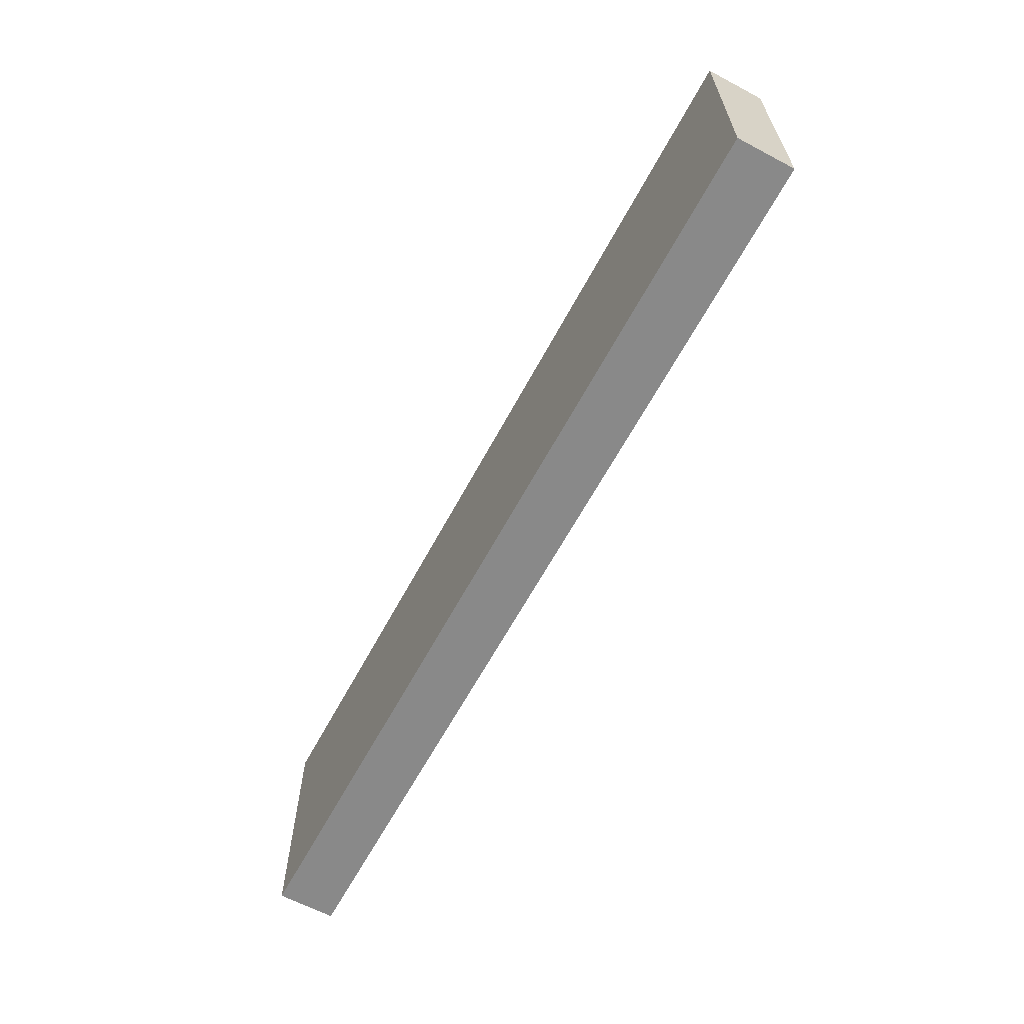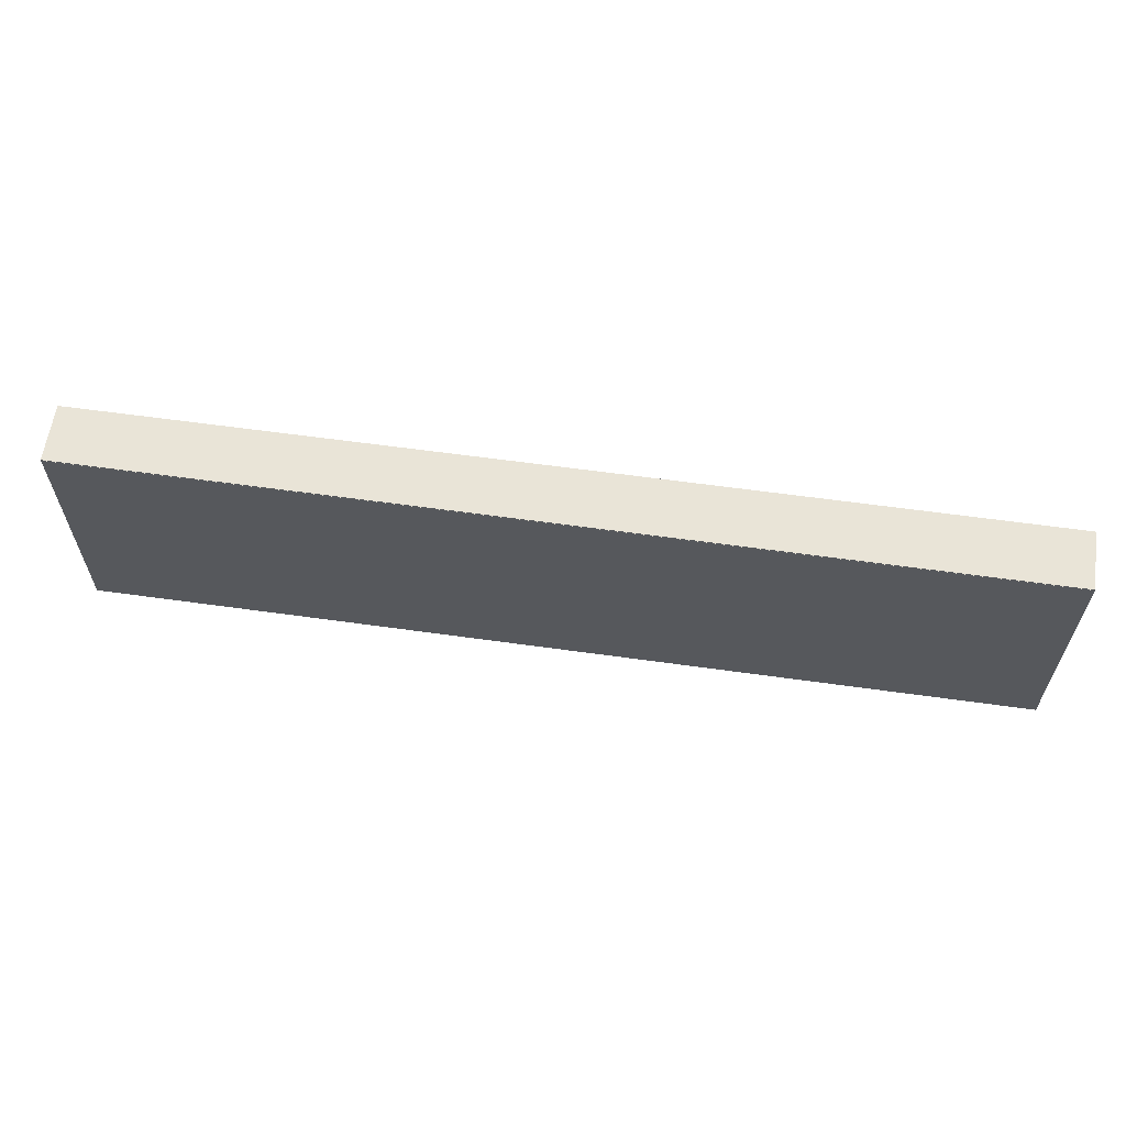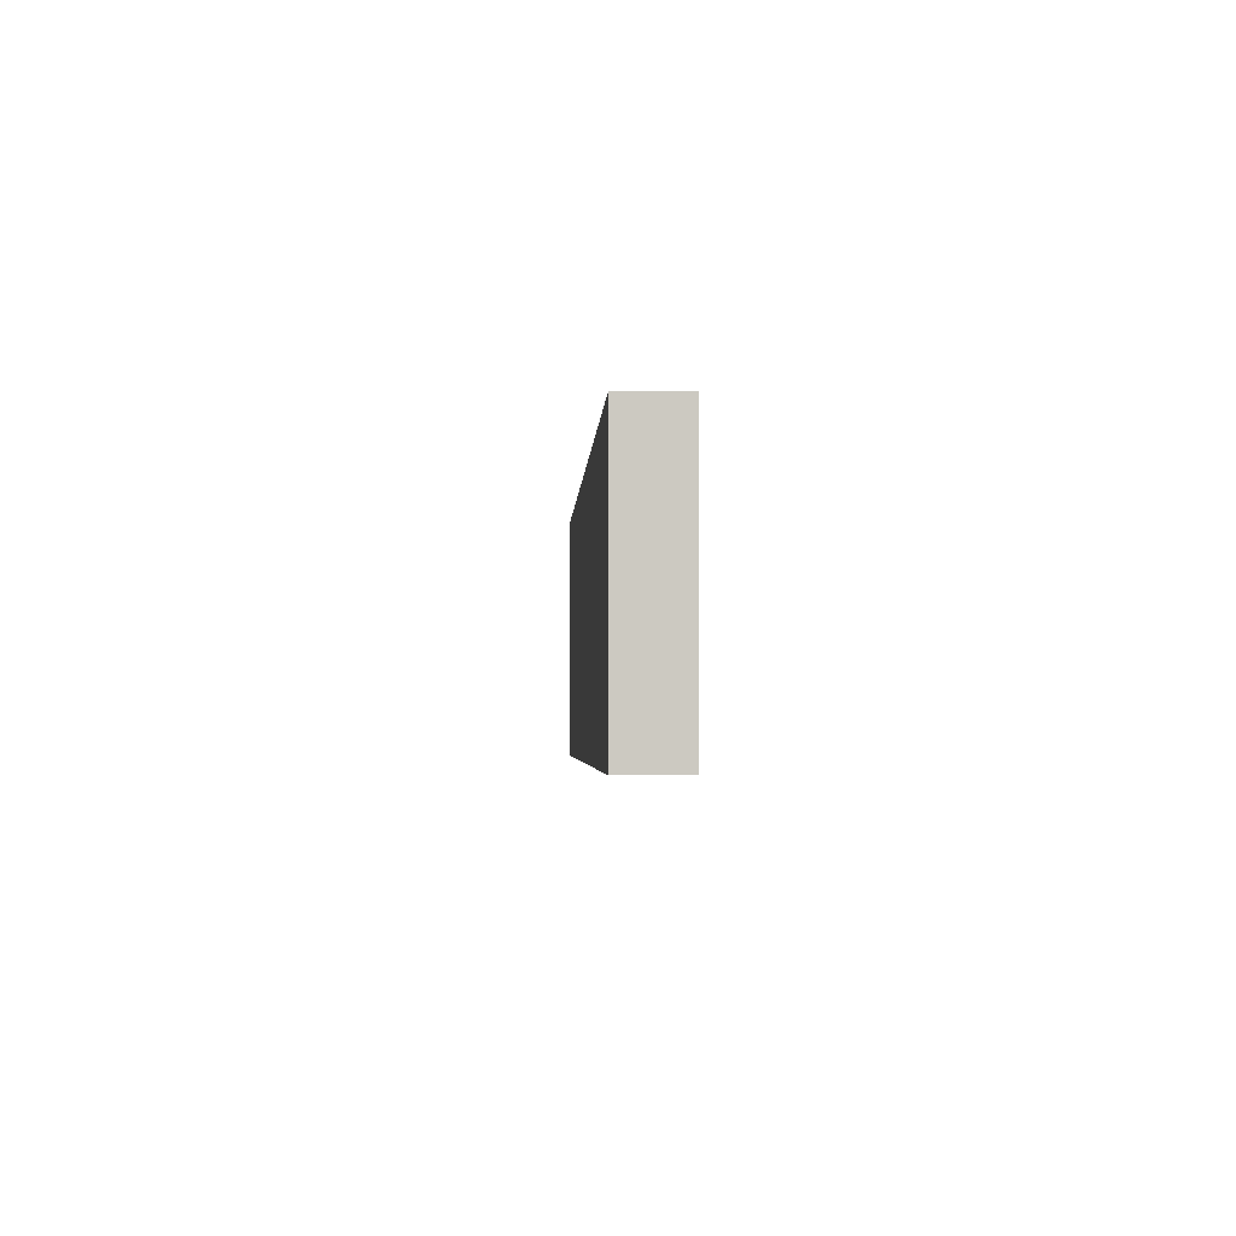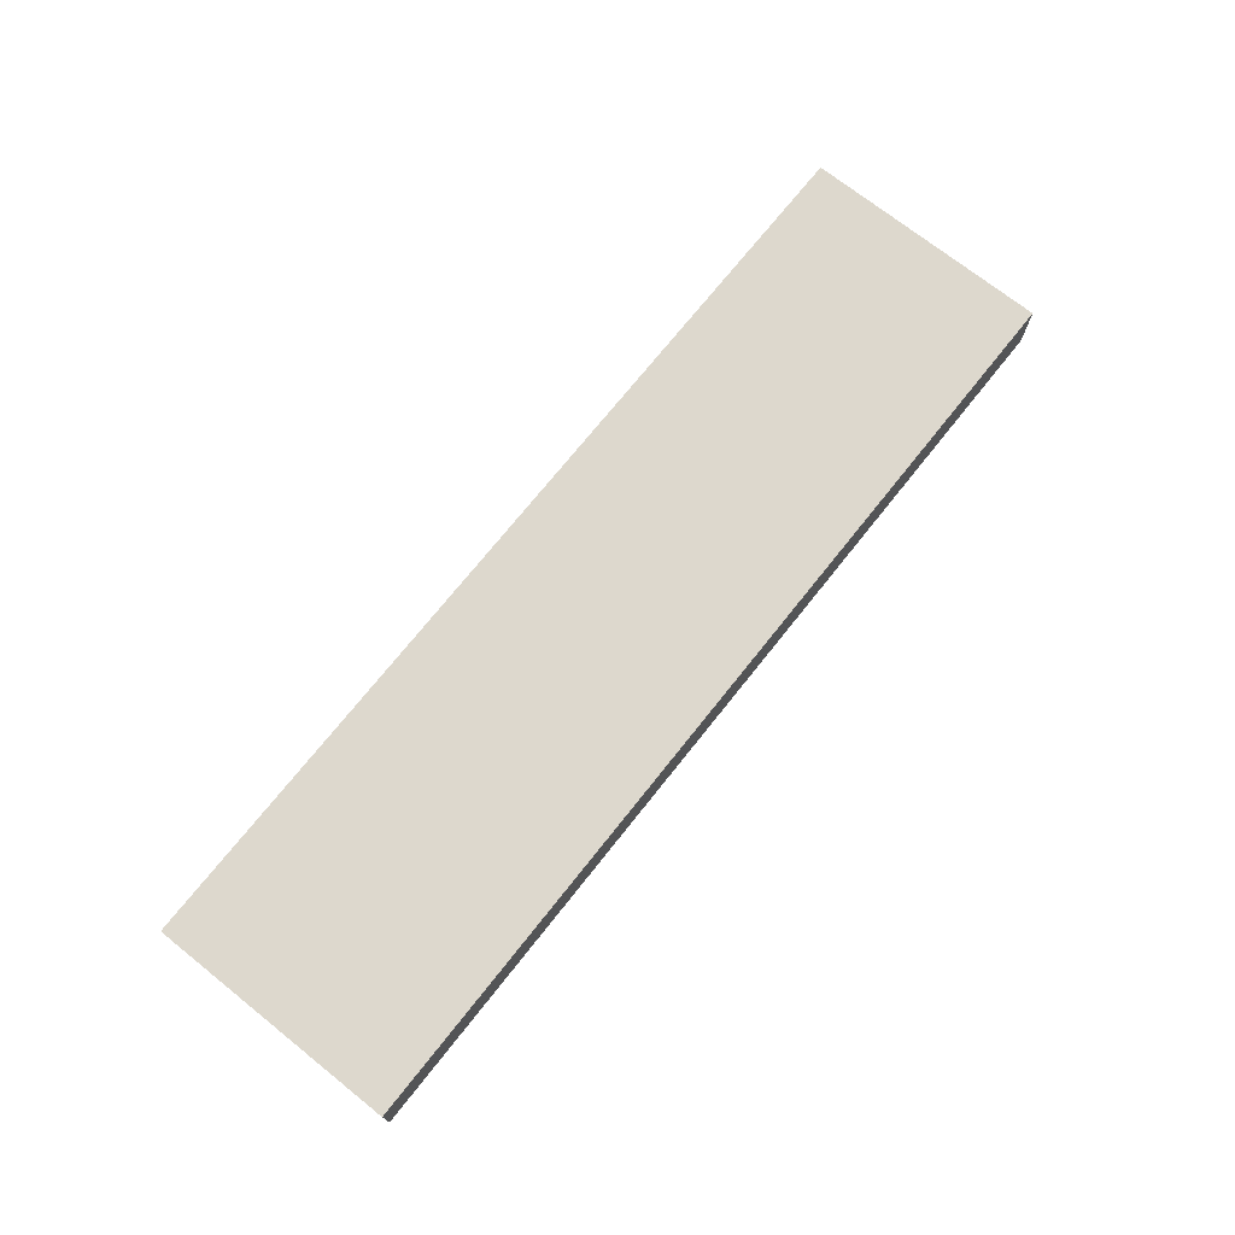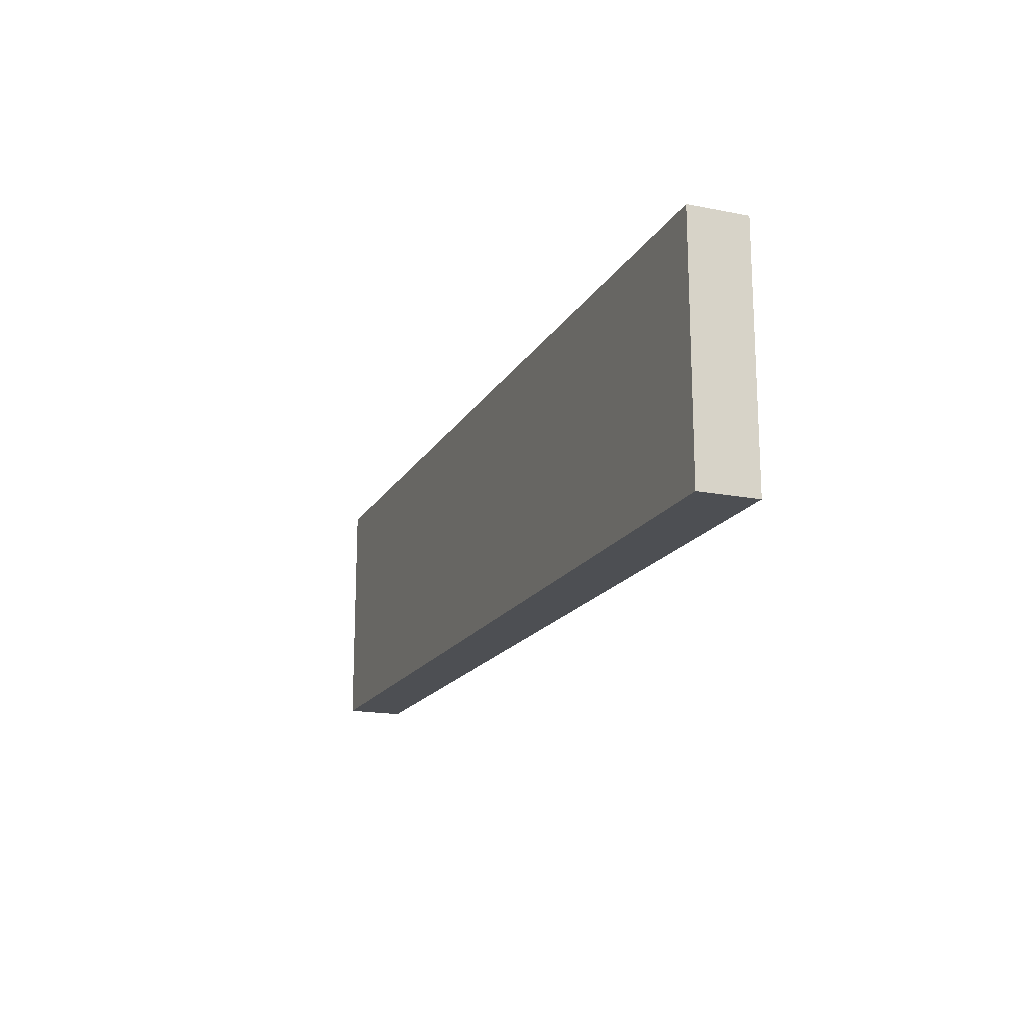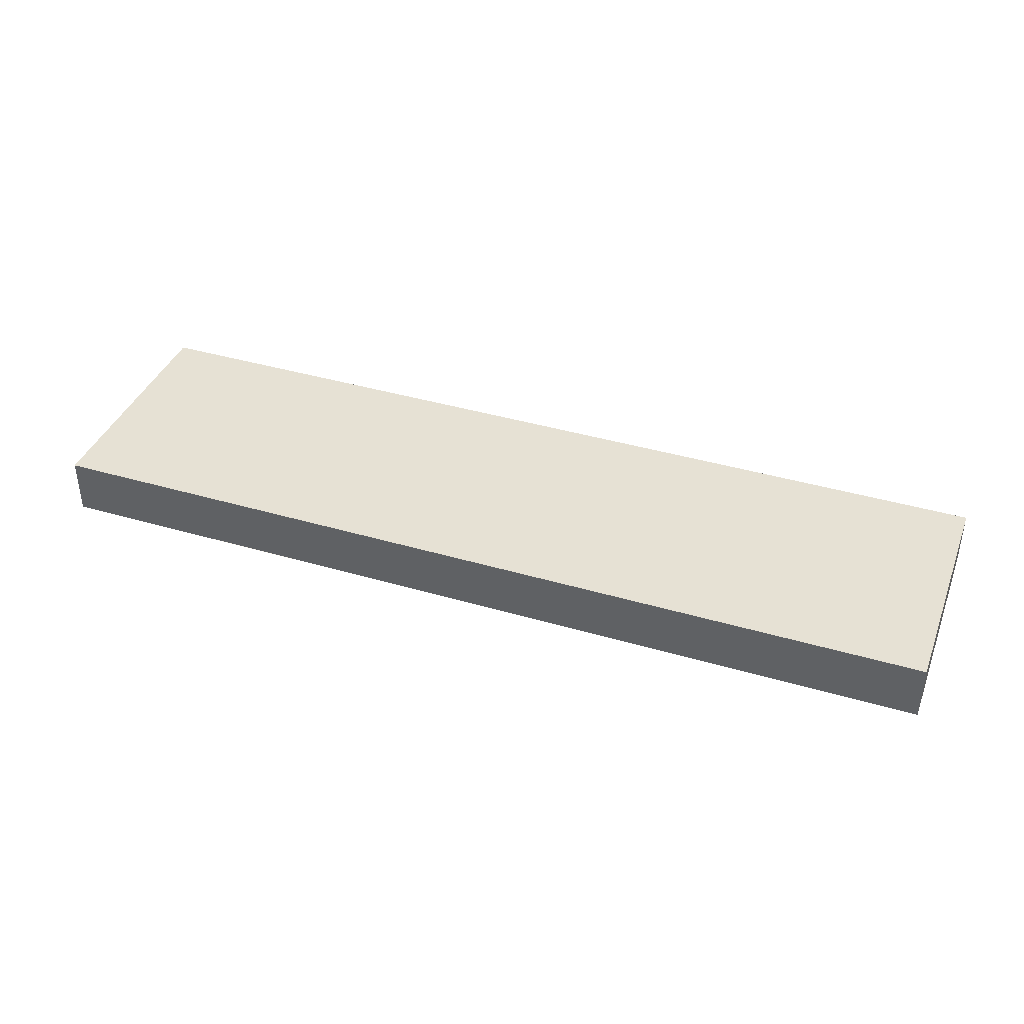
<metadata>
{"format":"obj","ext":"obj","renderer":"f3d","projection":"perspective","resolution":1024,"background":"white","views":[{"elev":-63.1,"azim":61.8,"up":"+Y"},{"elev":61.1,"azim":-171.9,"up":"+Y"},{"elev":-2.8,"azim":-92.8,"up":"+Y"},{"elev":72.2,"azim":128.5,"up":"+Z"},{"elev":-17.5,"azim":68.7,"up":"+Y"},{"elev":39.3,"azim":20.2,"up":"+Z"}]}
</metadata>
<code>
v -3.768e+04 -1.69e+04 8950
v -3.217e+04 -1.69e+04 8950
v -3.768e+04 -1.71e+04 8950
v -3.217e+04 -1.71e+04 8950
v -3.217e+04 -1.71e+04 1.385e+04
v -3.217e+04 -1.69e+04 1.385e+04
v -3.768e+04 -1.69e+04 1.385e+04
v -3.768e+04 -1.71e+04 1.385e+04
v 3.615e+04 3900 1.385e+04
v 4.185e+04 3900 1.385e+04
v 4.185e+04 4100 1.385e+04
v 3.615e+04 4100 1.385e+04
v 3.615e+04 4100 8950
v 3.615e+04 3900 8950
v 4.185e+04 3900 8950
v 4.185e+04 4100 8950
v -3.81e+04 -3016 1.385e+04
v -3.79e+04 2450 1.385e+04
v -3.81e+04 2450 1.385e+04
v -3.79e+04 -3016 1.385e+04
v -3.81e+04 -3016 8950
v -3.79e+04 -3016 8950
v -3.81e+04 2450 8950
v -3.79e+04 2450 8950
v -3.8e+04 -1.7e+04 8900
v -3.8e+04 4000 8900
v -3.8e+04 -1.7e+04 8890
v -3.8e+04 4000 8890
v 4.2e+04 -1.7e+04 8900
v 4.2e+04 -1.7e+04 8890
v 4.2e+04 4000 8900
v 4.2e+04 4000 8890
v 4.21e+04 4100 8900
v 4.21e+04 -1.71e+04 8900
v -3.81e+04 -1.71e+04 8900
v -3.81e+04 4100 8900
v -3.81e+04 -3016 8950
v -3.81e+04 -1.71e+04 1.39e+04
v -3.81e+04 -3016 1.385e+04
v -3.81e+04 2450 8950
v -3.81e+04 2450 1.385e+04
v -3.81e+04 4100 1.39e+04
v -3.217e+04 -1.71e+04 8950
v 4.21e+04 -1.71e+04 1.39e+04
v -3.217e+04 -1.71e+04 1.385e+04
v -3.768e+04 -1.71e+04 1.385e+04
v -3.768e+04 -1.71e+04 8950
v 3.615e+04 4100 1.385e+04
v 3.615e+04 4100 8950
v 4.21e+04 4100 1.39e+04
v 4.185e+04 4100 1.385e+04
v 4.185e+04 4100 8950
v 4.2e+04 -1.7e+04 1.39e+04
v 4.2e+04 4000 1.39e+04
v -3.8e+04 -1.7e+04 1.39e+04
v -3.8e+04 4000 1.39e+04
v -3.79e+04 2450 8950
v -3.79e+04 2450 1.385e+04
v -3.79e+04 -3016 8950
v -3.79e+04 -3016 1.385e+04
v -3.217e+04 -1.69e+04 8950
v -3.768e+04 -1.69e+04 8950
v -3.217e+04 -1.69e+04 1.385e+04
v -3.768e+04 -1.69e+04 1.385e+04
v 4.185e+04 3900 8950
v 4.185e+04 3900 1.385e+04
v 3.615e+04 3900 8950
v 3.615e+04 3900 1.385e+04
v 4.19e+04 -1.69e+04 1.39e+04
v 4.19e+04 3900 1.39e+04
v -3.79e+04 -1.69e+04 1.39e+04
v -3.79e+04 3900 1.39e+04
v -3.79e+04 -1.69e+04 8900
v -3.79e+04 -1.69e+04 1.389e+04
v -3.79e+04 3900 1.389e+04
v -3.79e+04 3900 8900
v 4.19e+04 -1.69e+04 8900
v 4.19e+04 -1.69e+04 1.389e+04
v 4.19e+04 3900 1.389e+04
v 4.19e+04 3900 8900
g Entrance2
f 1 2 3
f 3 2 4
f 2 5 4
f 2 6 5
f 6 7 5
f 5 7 8
f 7 1 8
f 8 1 3
f 2 1 7
f 6 2 7
f 3 4 8
f 4 5 8
g Entrance1
f 9 10 11
f 9 11 12
f 13 9 12
f 14 9 13
f 15 14 13
f 15 13 16
f 10 15 16
f 10 16 11
f 15 10 14
f 14 10 9
f 11 16 13
f 11 13 12
g Entrance3
f 17 18 19
f 20 18 17
f 21 20 17
f 22 20 21
f 23 22 21
f 24 22 23
f 19 24 23
f 18 24 19
f 22 24 18
f 20 22 18
f 23 21 19
f 21 17 19
g walls
f 25 26 27
f 27 26 28
f 29 25 30
f 30 25 27
f 26 31 28
f 28 31 32
f 33 29 31
f 33 34 29
f 25 34 35
f 25 29 34
f 36 26 25
f 36 25 35
f 36 33 31
f 36 31 26
f 28 32 30
f 28 30 27
f 31 29 32
f 32 29 30
f 37 35 38
f 37 38 39
f 40 41 42
f 36 40 42
f 38 42 41
f 38 41 39
f 36 35 37
f 36 37 40
f 43 34 44
f 43 44 45
f 38 46 45
f 47 46 38
f 35 43 47
f 35 47 38
f 44 38 45
f 35 34 43
f 48 36 42
f 49 36 48
f 50 51 48
f 33 52 51
f 33 49 52
f 33 51 50
f 42 50 48
f 33 36 49
f 44 33 50
f 34 33 44
f 53 50 54
f 44 50 53
f 44 55 38
f 53 55 44
f 56 42 55
f 55 42 38
f 50 42 54
f 54 42 56
f 57 41 40
f 57 58 41
f 59 40 37
f 59 57 40
f 60 37 39
f 60 59 37
f 58 39 41
f 58 60 39
f 61 62 47
f 61 47 43
f 45 61 43
f 63 61 45
f 64 63 45
f 64 45 46
f 47 64 46
f 62 64 47
f 65 66 52
f 52 66 51
f 67 65 49
f 49 65 52
f 68 49 48
f 68 67 49
f 66 68 51
f 51 68 48
f 69 54 70
f 53 54 69
f 53 71 55
f 69 71 53
f 72 56 71
f 71 56 55
f 54 56 70
f 70 56 72
f 73 59 74
f 74 59 60
f 58 57 75
f 57 76 75
f 73 76 59
f 59 76 57
f 75 74 58
f 58 74 60
f 77 61 78
f 78 61 63
f 64 74 63
f 64 62 74
f 61 73 62
f 62 73 74
f 77 73 61
f 74 78 63
f 76 67 75
f 75 67 68
f 66 79 68
f 66 65 79
f 67 80 65
f 65 80 79
f 76 80 67
f 79 75 68
f 70 71 69
f 70 72 71
f 80 73 77
f 80 76 73
f 74 79 78
f 75 79 74
f 80 77 79
f 79 77 78

</code>
